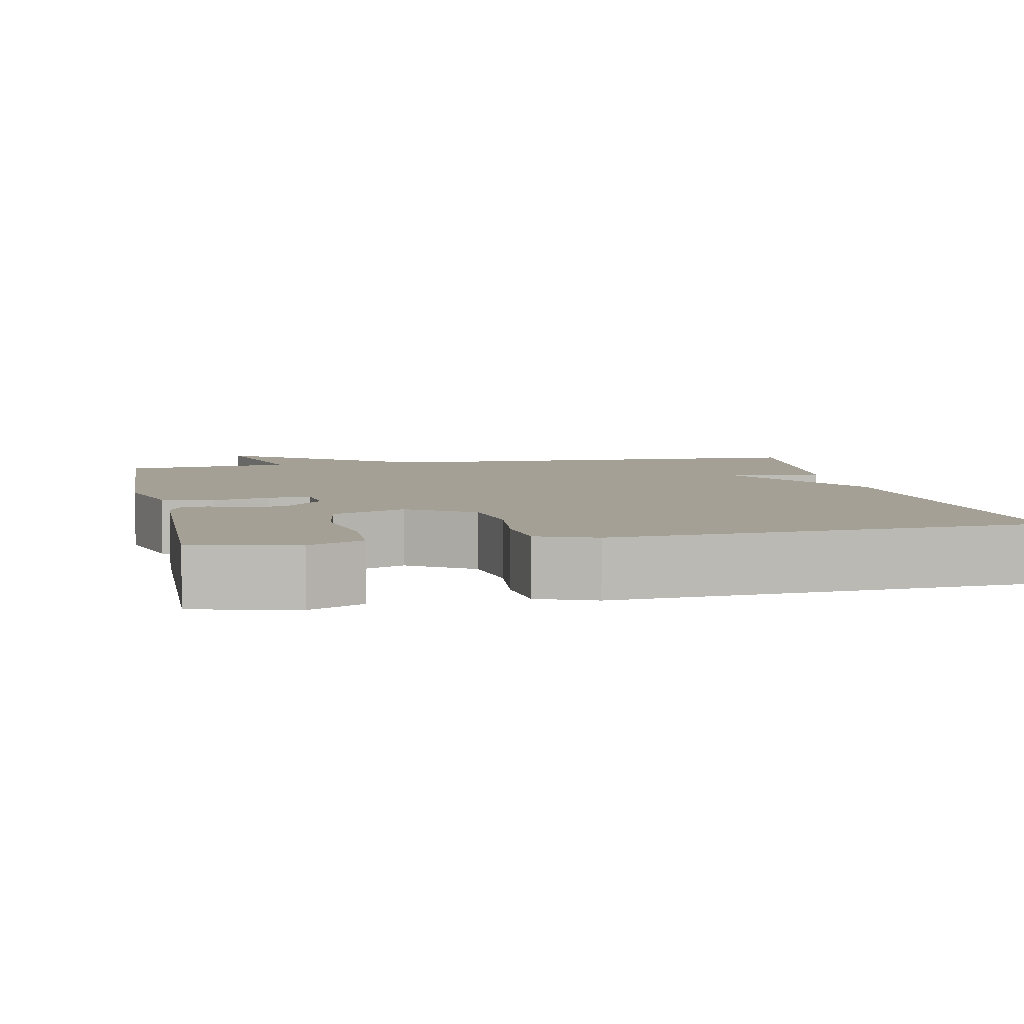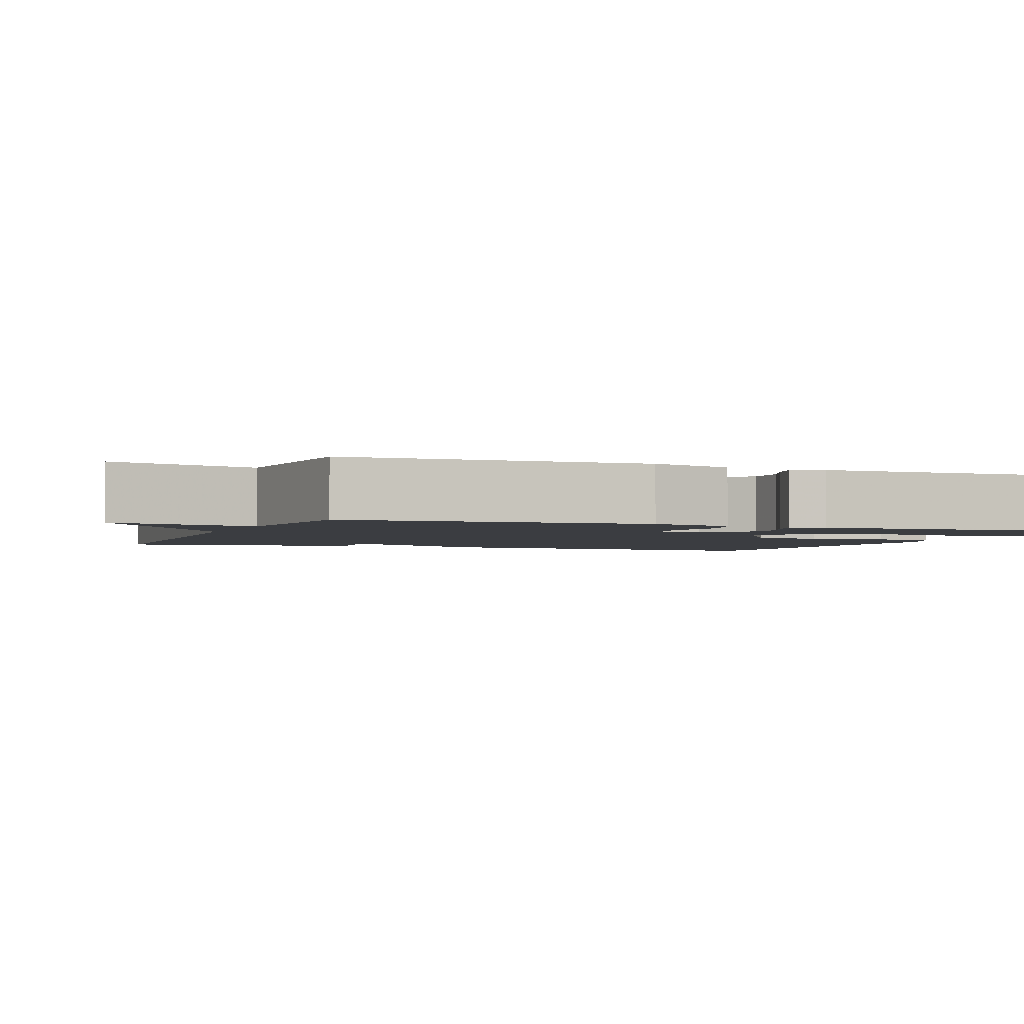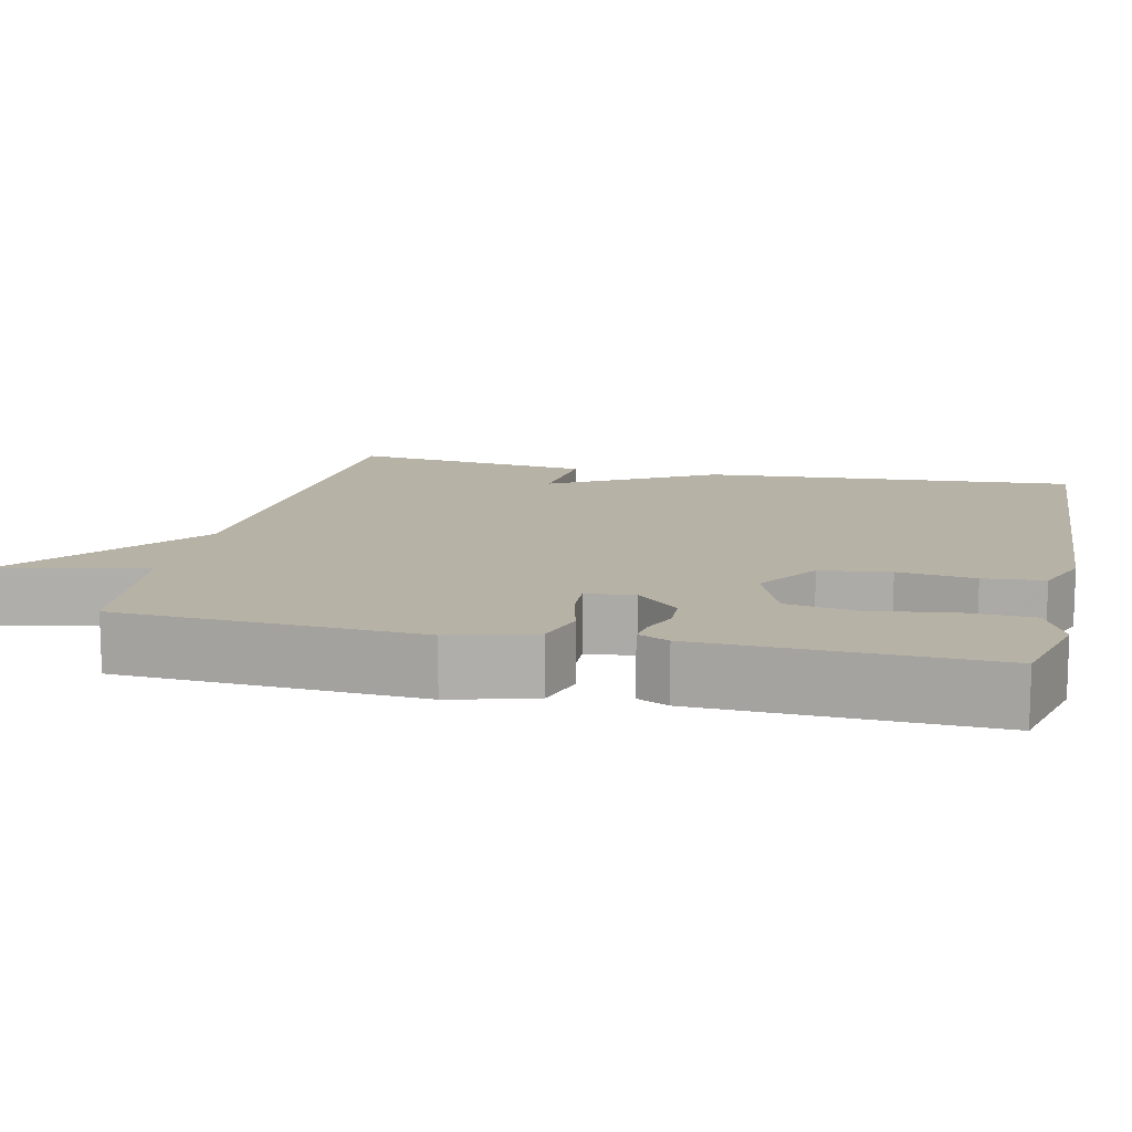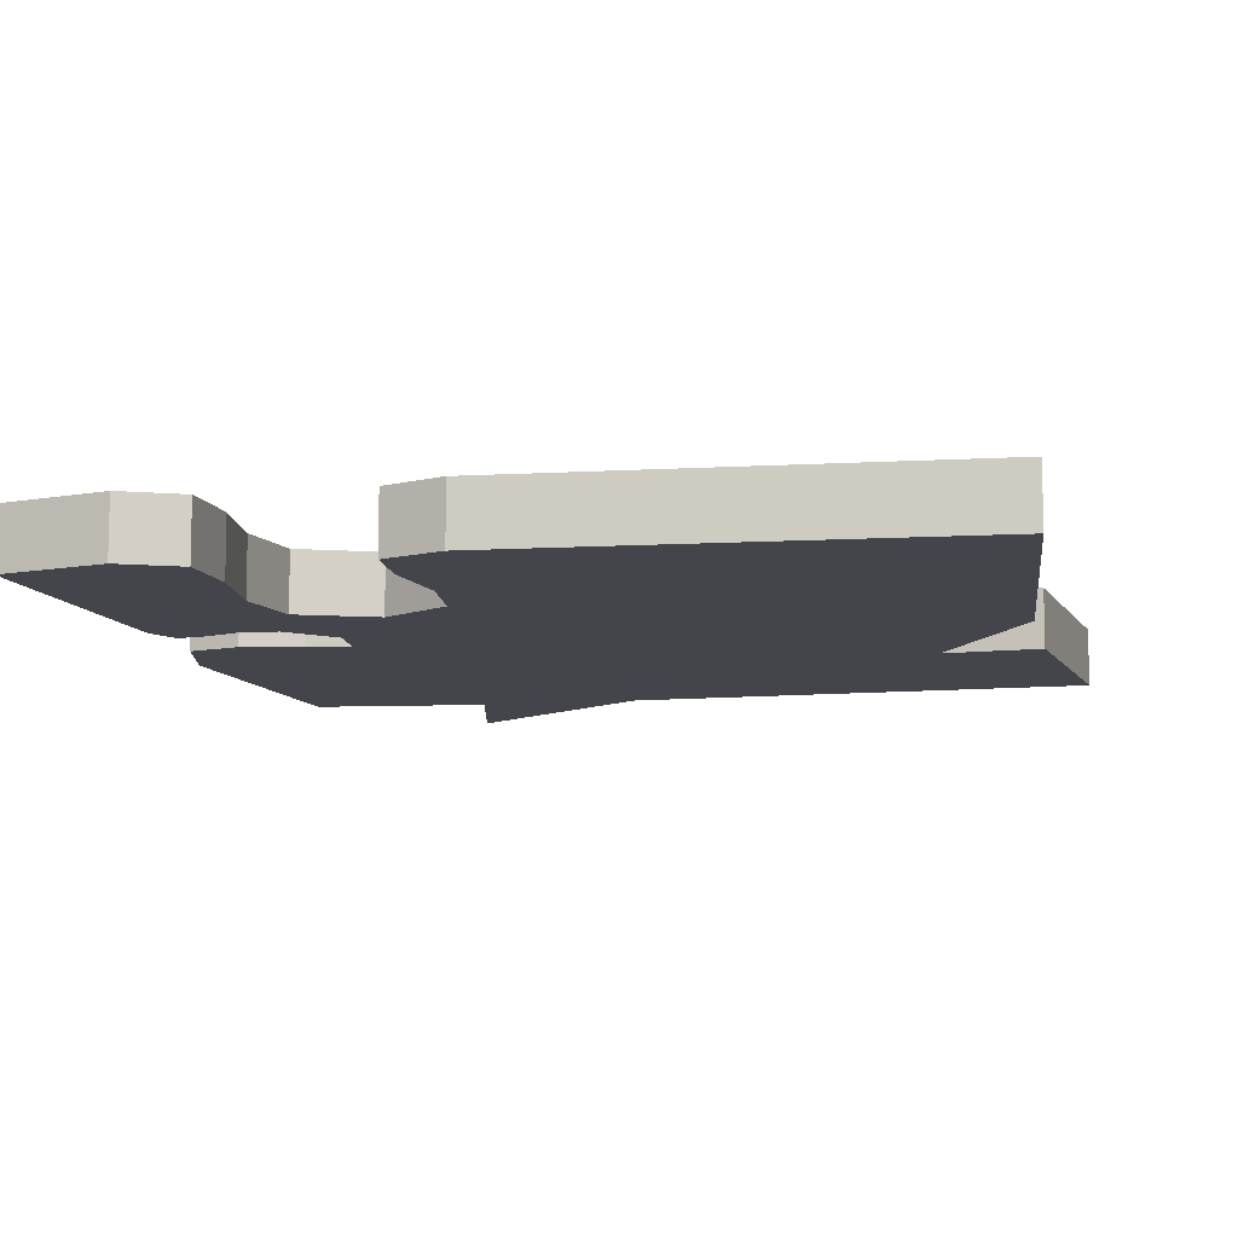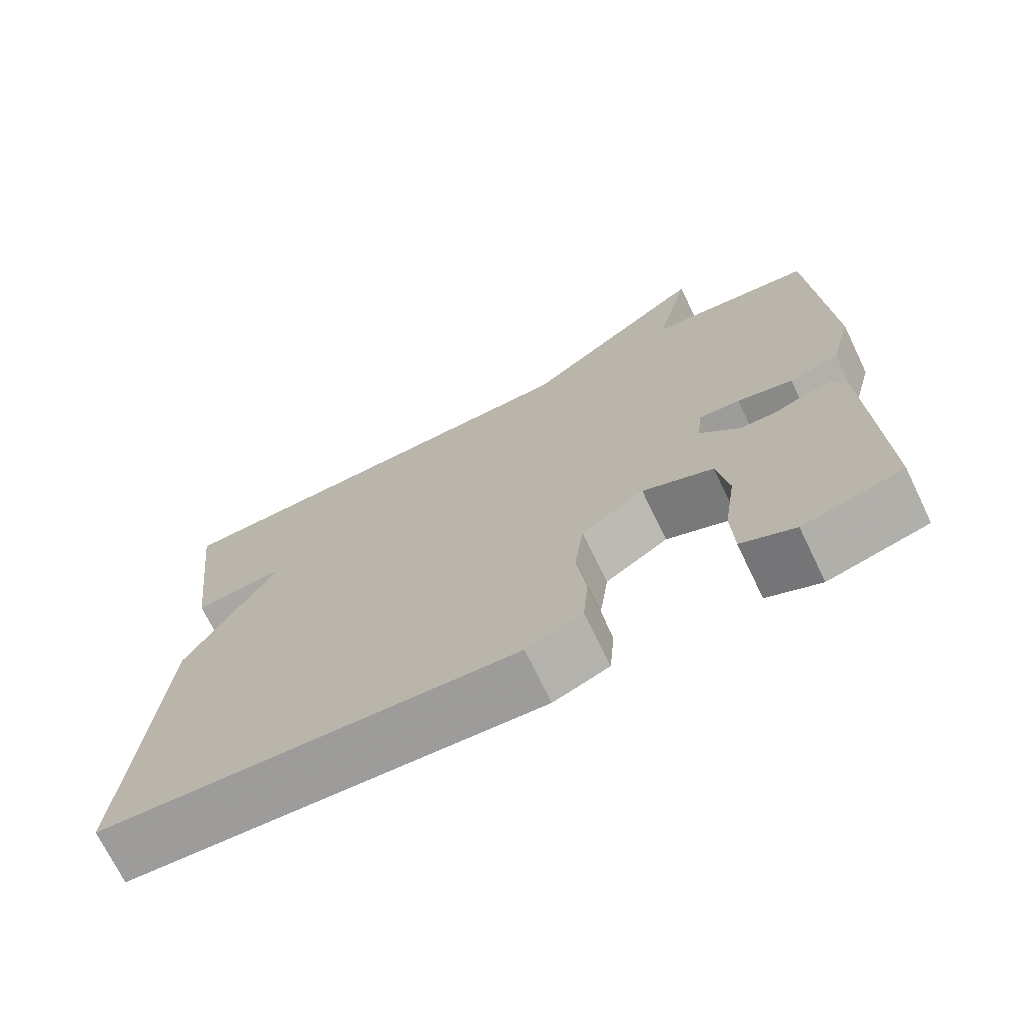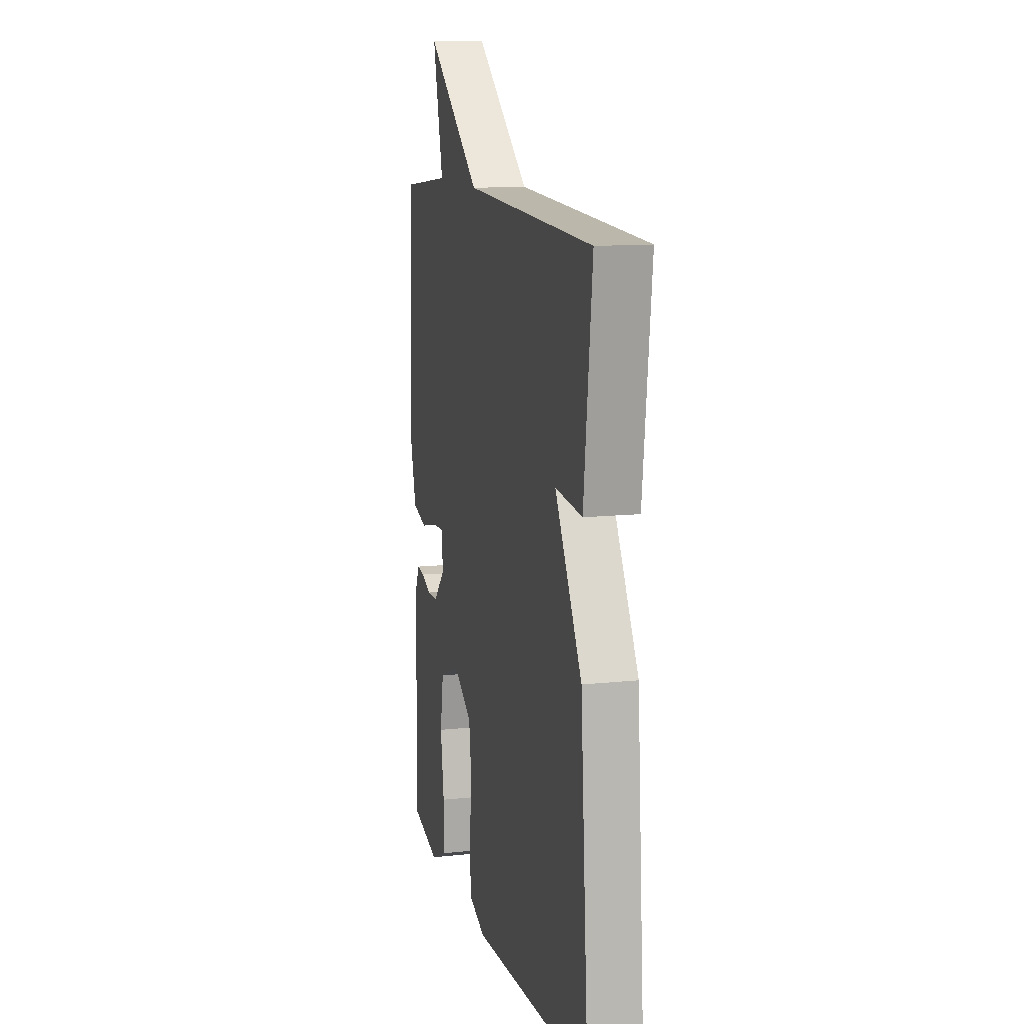
<metadata>
{"format":"obj","ext":"obj","renderer":"f3d","projection":"perspective","resolution":1024,"background":"white","views":[{"elev":5.9,"azim":167.9,"up":"+Y"},{"elev":-2.5,"azim":68.6,"up":"+Y"},{"elev":12.5,"azim":102.9,"up":"+Y"},{"elev":-9.3,"azim":-168.1,"up":"+Y"},{"elev":-71.8,"azim":25.8,"up":"+Z"},{"elev":12.1,"azim":-104.1,"up":"+Z"}]}
</metadata>
<code>
v -0.5 0.07 -0.5
v -0.463 0.07 -0.015
v -0.343 0.07 0.196
v -0.463 0.07 0.185
v -0.5 0.07 0.5
v 0.081 0.07 0.524
v 0.327 0.07 0.715
v 0.281 0.07 0.524
v 0.5 0.07 0.5
v 0.52 0.07 0.112
v 0.491 0.07 0.004
v 0.426 0.07 -0.015
v 0.353 0.07 0.003
v 0.299 0.07 0.006
v 0.292 0.07 -0.056
v 0.344 0.07 -0.111
v 0.393 0.07 -0.113
v 0.437 0.07 -0.095
v 0.47 0.07 -0.09
v 0.489 0.07 -0.13
v 0.5 0.07 -0.5
v 0.37 0.07 -0.533
v 0.3 0.07 -0.501
v 0.297 0.07 -0.414
v 0.313 0.07 -0.308
v 0.298 0.07 -0.218
v 0.205 0.07 -0.18
v 0.122 0.07 -0.234
v 0.11 0.07 -0.324
v 0.122 0.07 -0.423
v 0.115 0.07 -0.501
v 0.042 0.07 -0.53
v -0.5 0 -0.5
v -0.463 0 -0.015
v -0.343 0 0.196
v -0.463 0 0.185
v -0.5 0 0.5
v 0.081 0 0.524
v 0.327 0 0.715
v 0.281 0 0.524
v 0.5 0 0.5
v 0.52 0 0.112
v 0.491 0 0.004
v 0.426 0 -0.015
v 0.353 0 0.003
v 0.299 0 0.006
v 0.292 0 -0.056
v 0.344 0 -0.111
v 0.393 0 -0.113
v 0.437 0 -0.095
v 0.47 0 -0.09
v 0.489 0 -0.13
v 0.5 0 -0.5
v 0.37 0 -0.533
v 0.3 0 -0.501
v 0.297 0 -0.414
v 0.313 0 -0.308
v 0.298 0 -0.218
v 0.205 0 -0.18
v 0.122 0 -0.234
v 0.11 0 -0.324
v 0.122 0 -0.423
v 0.115 0 -0.501
v 0.042 0 -0.53
f 1 2 3
f 32 1 3
f 31 32 3
f 30 31 3
f 29 30 3
f 28 29 3
f 27 28 3
f 26 27 3
f 23 24 25
f 22 23 25
f 21 22 25
f 20 21 25
f 19 20 25
f 18 19 25
f 17 18 25
f 16 17 25 26
f 15 16 26 3
f 11 12 13
f 10 11 13
f 9 10 13
f 8 9 13
f 8 13 14
f 6 7 8
f 5 6 8
f 4 5 8
f 3 4 8
f 3 8 14 15
f 35 34 33
f 35 33 64
f 35 64 63
f 35 63 62
f 35 62 61
f 35 61 60
f 35 60 59
f 35 59 58
f 57 56 55
f 57 55 54
f 57 54 53
f 57 53 52
f 57 52 51
f 57 51 50
f 57 50 49
f 58 57 49 48
f 35 58 48 47
f 45 44 43
f 45 43 42
f 45 42 41
f 45 41 40
f 46 45 40
f 40 39 38
f 40 38 37
f 40 37 36
f 40 36 35
f 47 46 40 35
f 1 33 34 2
f 2 34 35 3
f 3 35 36 4
f 4 36 37 5
f 5 37 38 6
f 6 38 39 7
f 7 39 40 8
f 8 40 41 9
f 9 41 42 10
f 10 42 43 11
f 11 43 44 12
f 12 44 45 13
f 13 45 46 14
f 14 46 47 15
f 15 47 48 16
f 16 48 49 17
f 17 49 50 18
f 18 50 51 19
f 19 51 52 20
f 20 52 53 21
f 21 53 54 22
f 22 54 55 23
f 23 55 56 24
f 24 56 57 25
f 25 57 58 26
f 26 58 59 27
f 27 59 60 28
f 28 60 61 29
f 29 61 62 30
f 30 62 63 31
f 31 63 64 32
f 32 64 33 1

</code>
